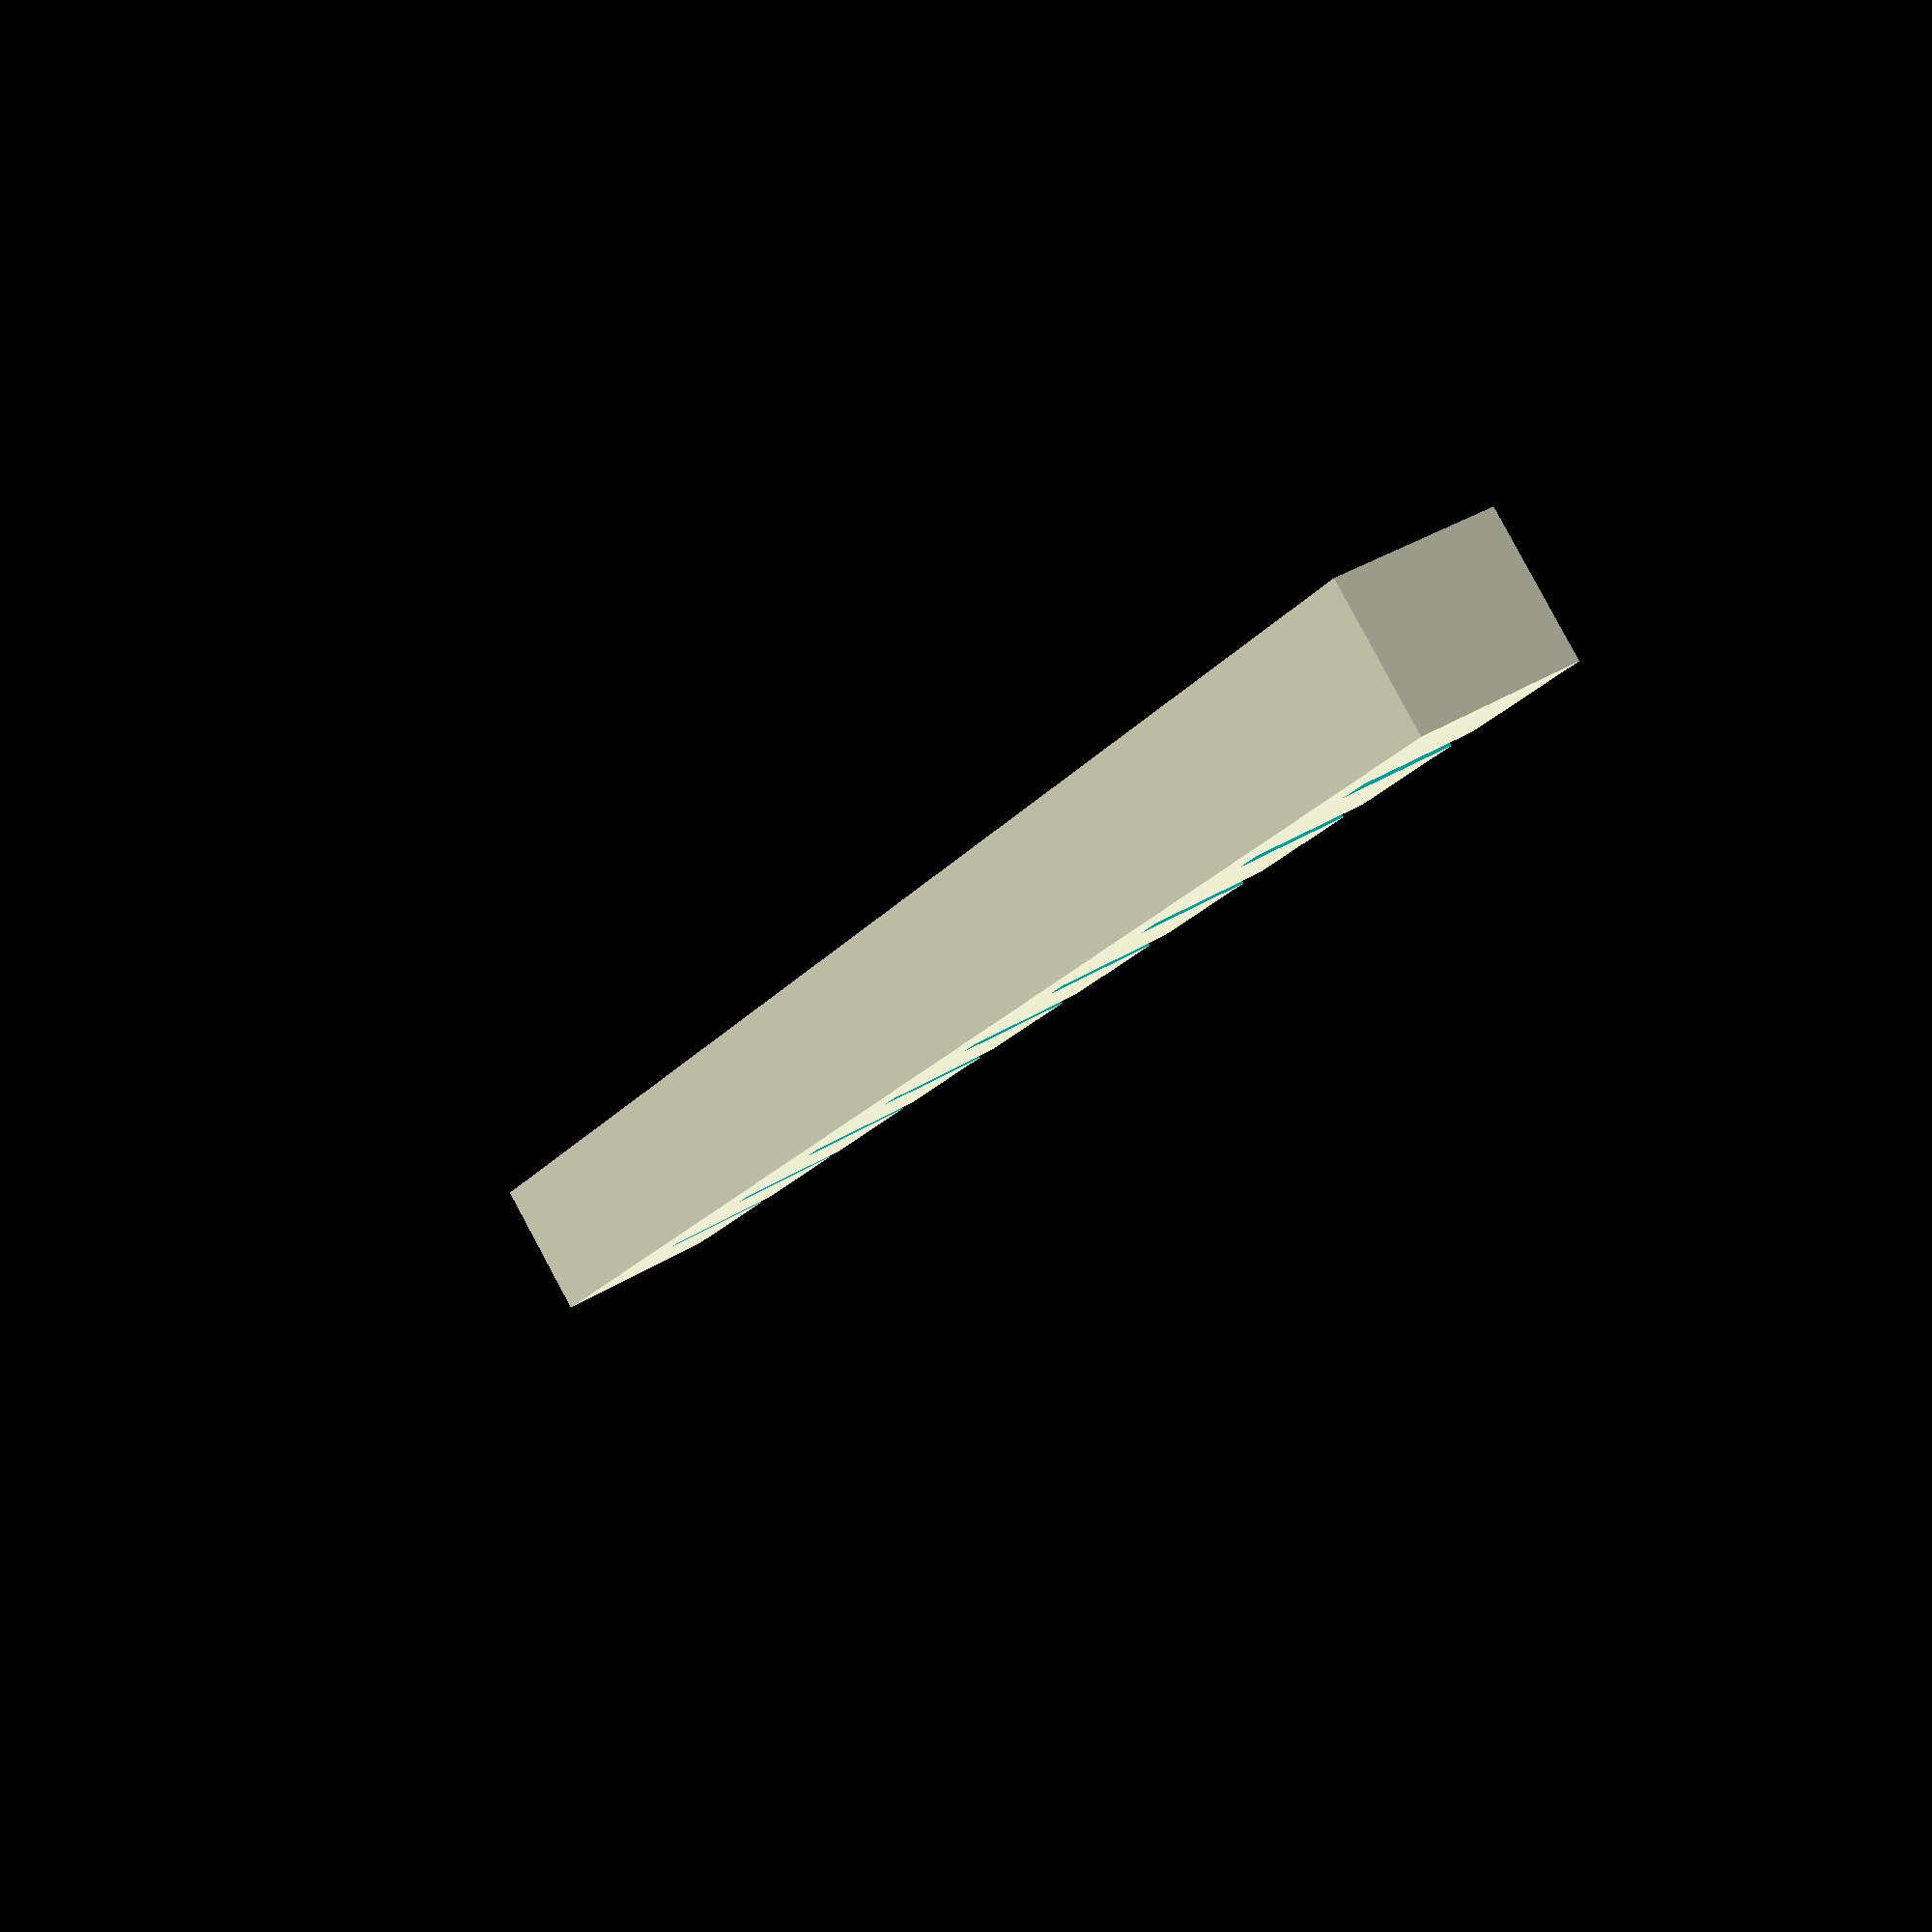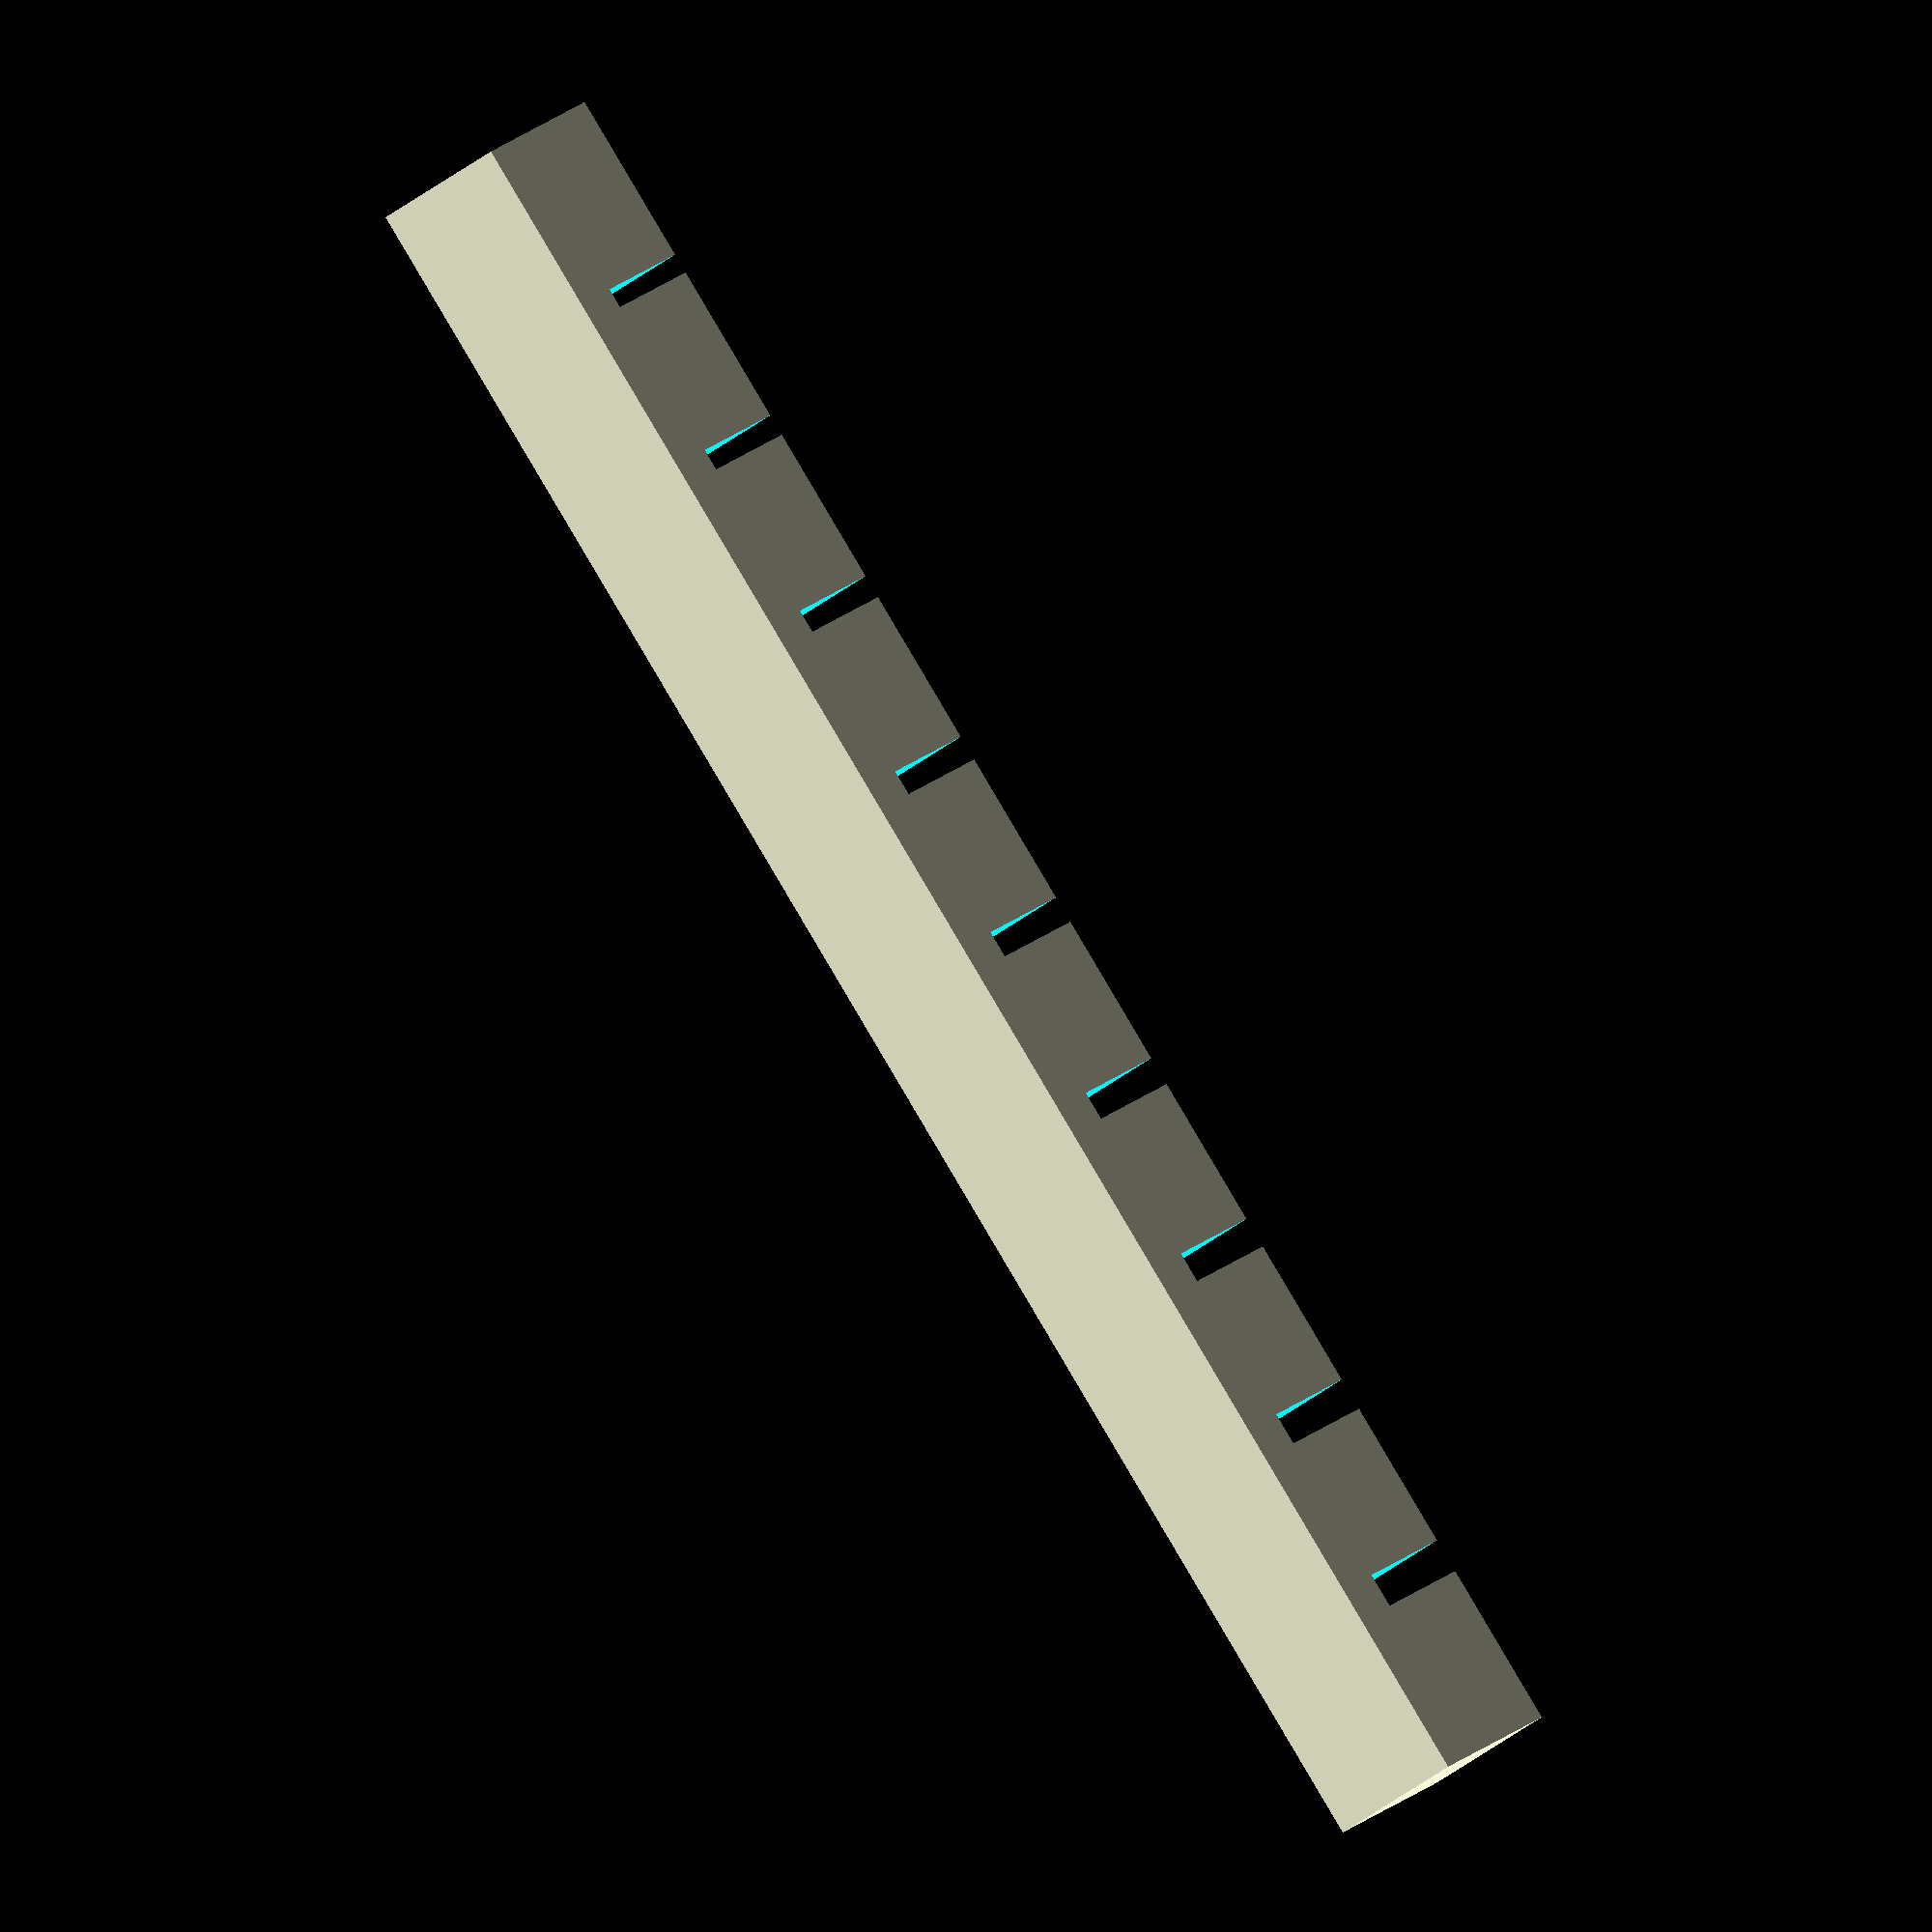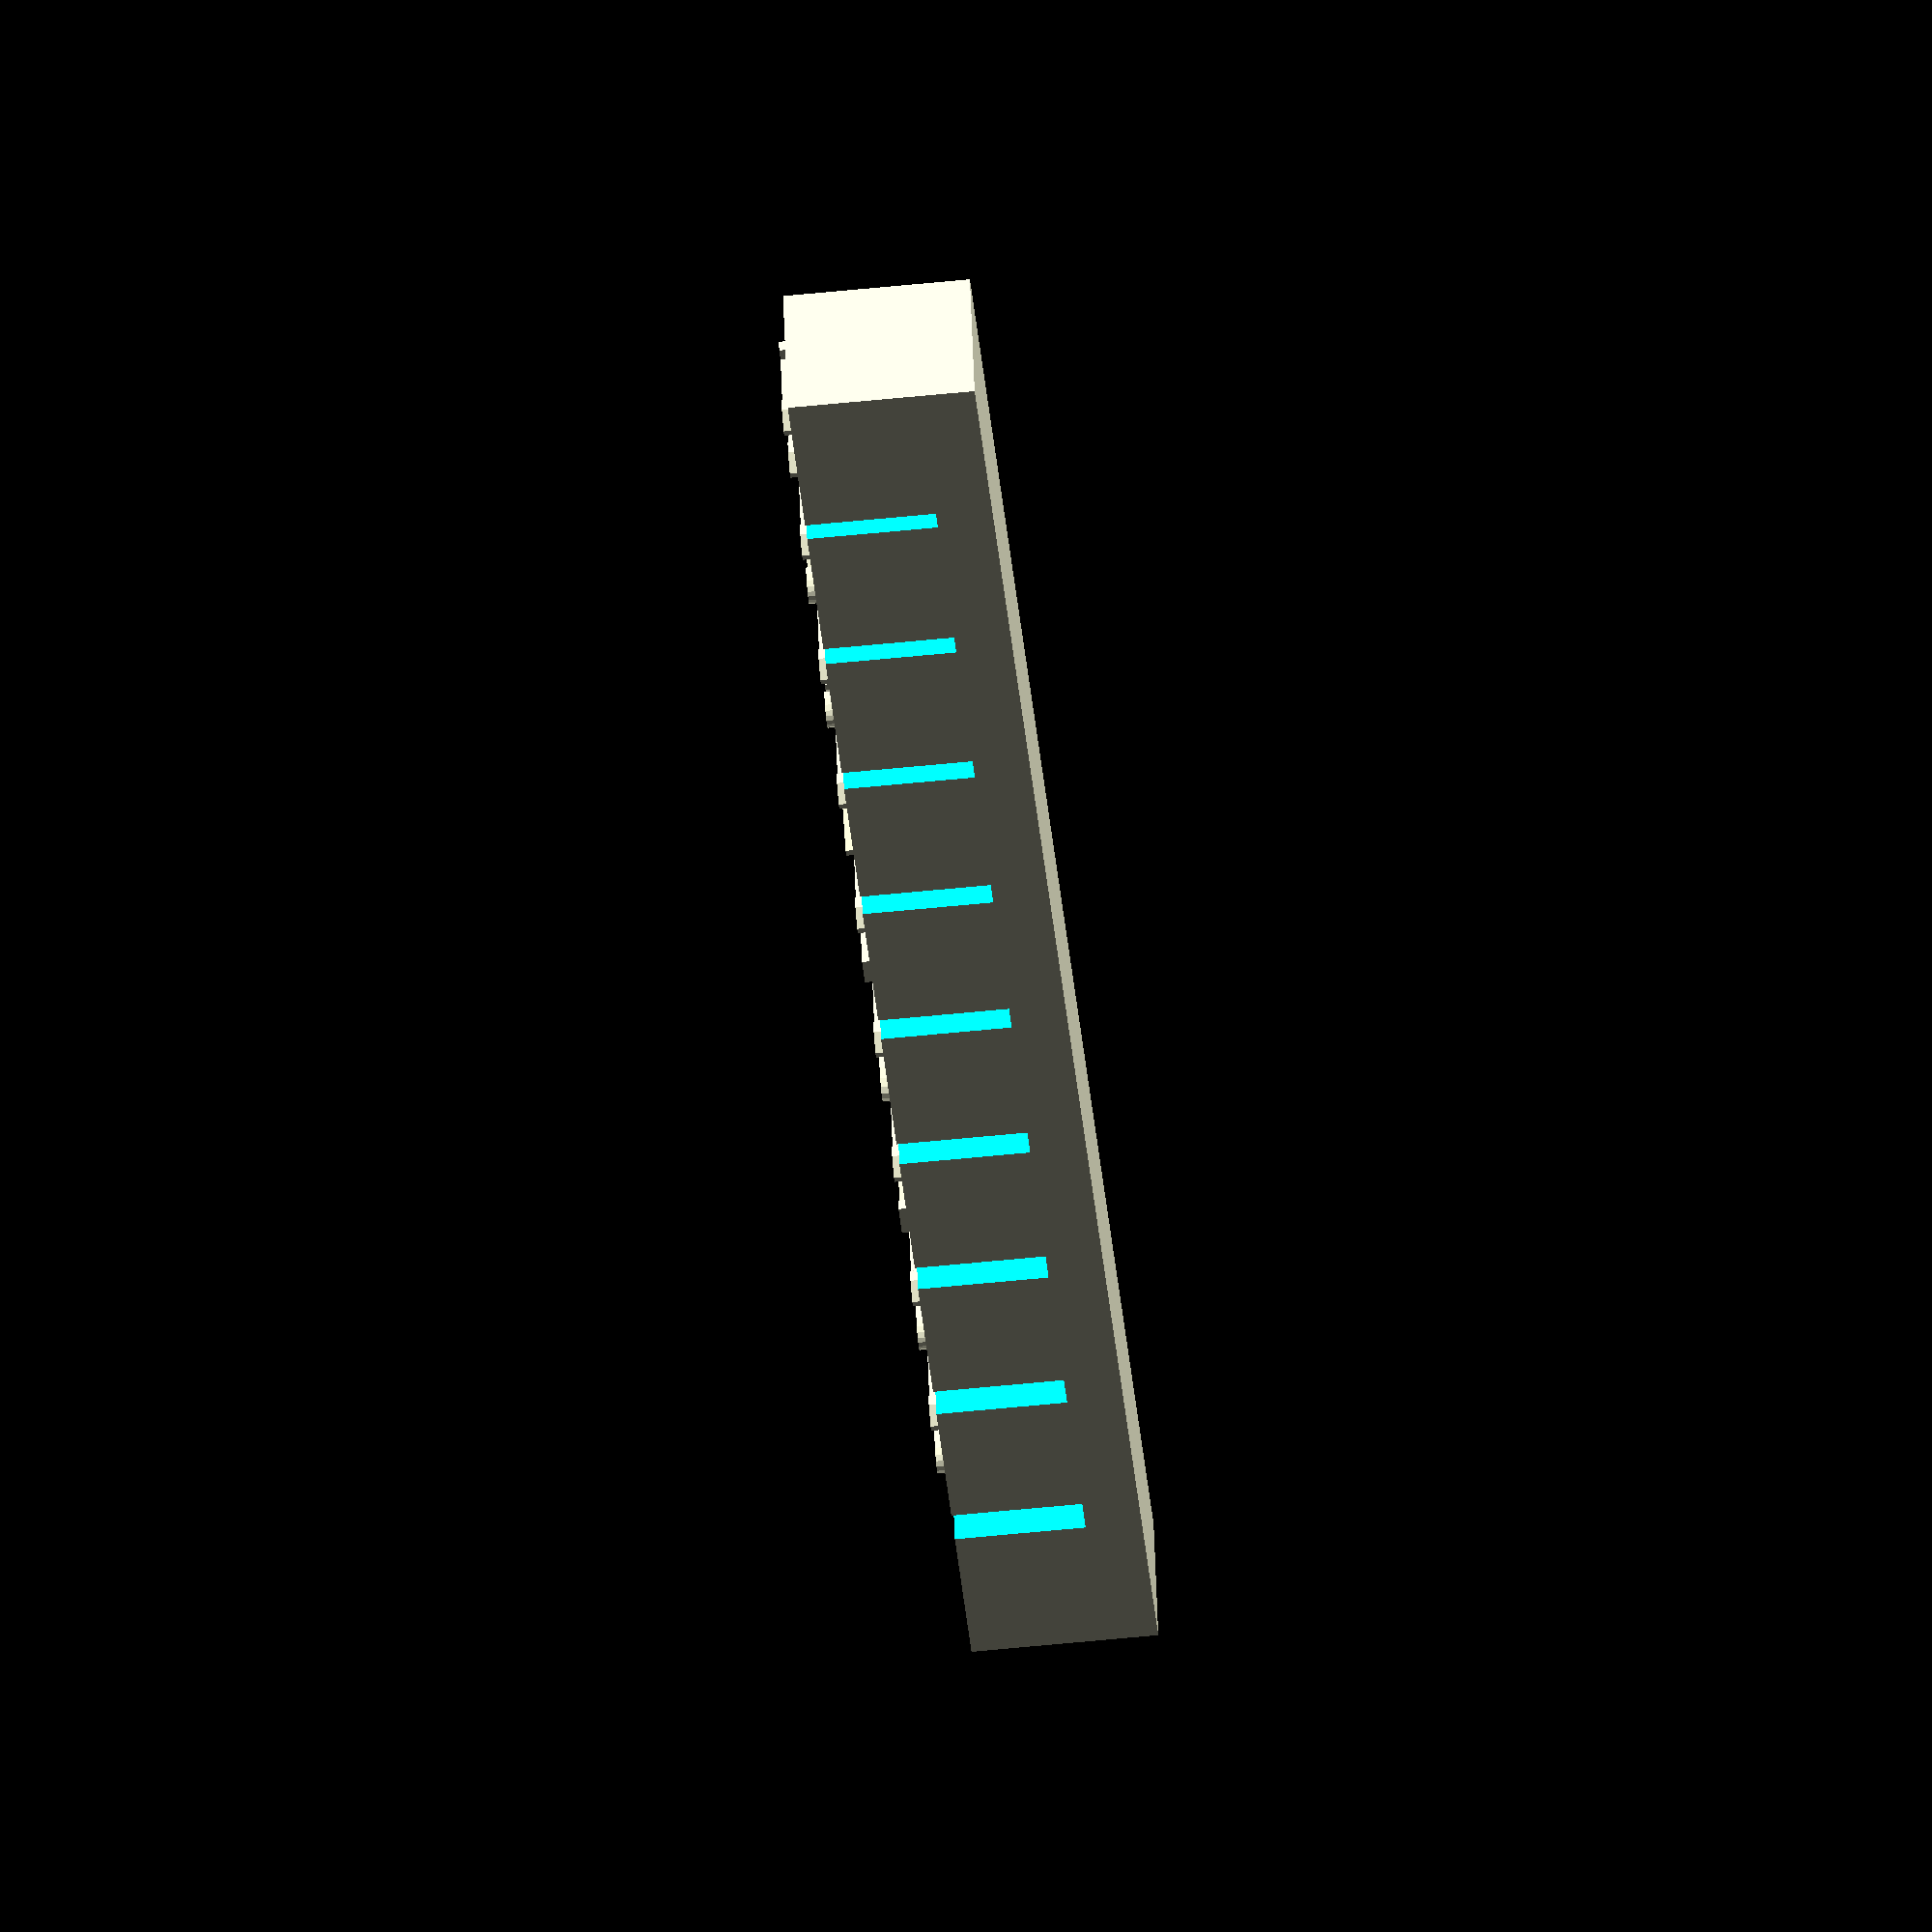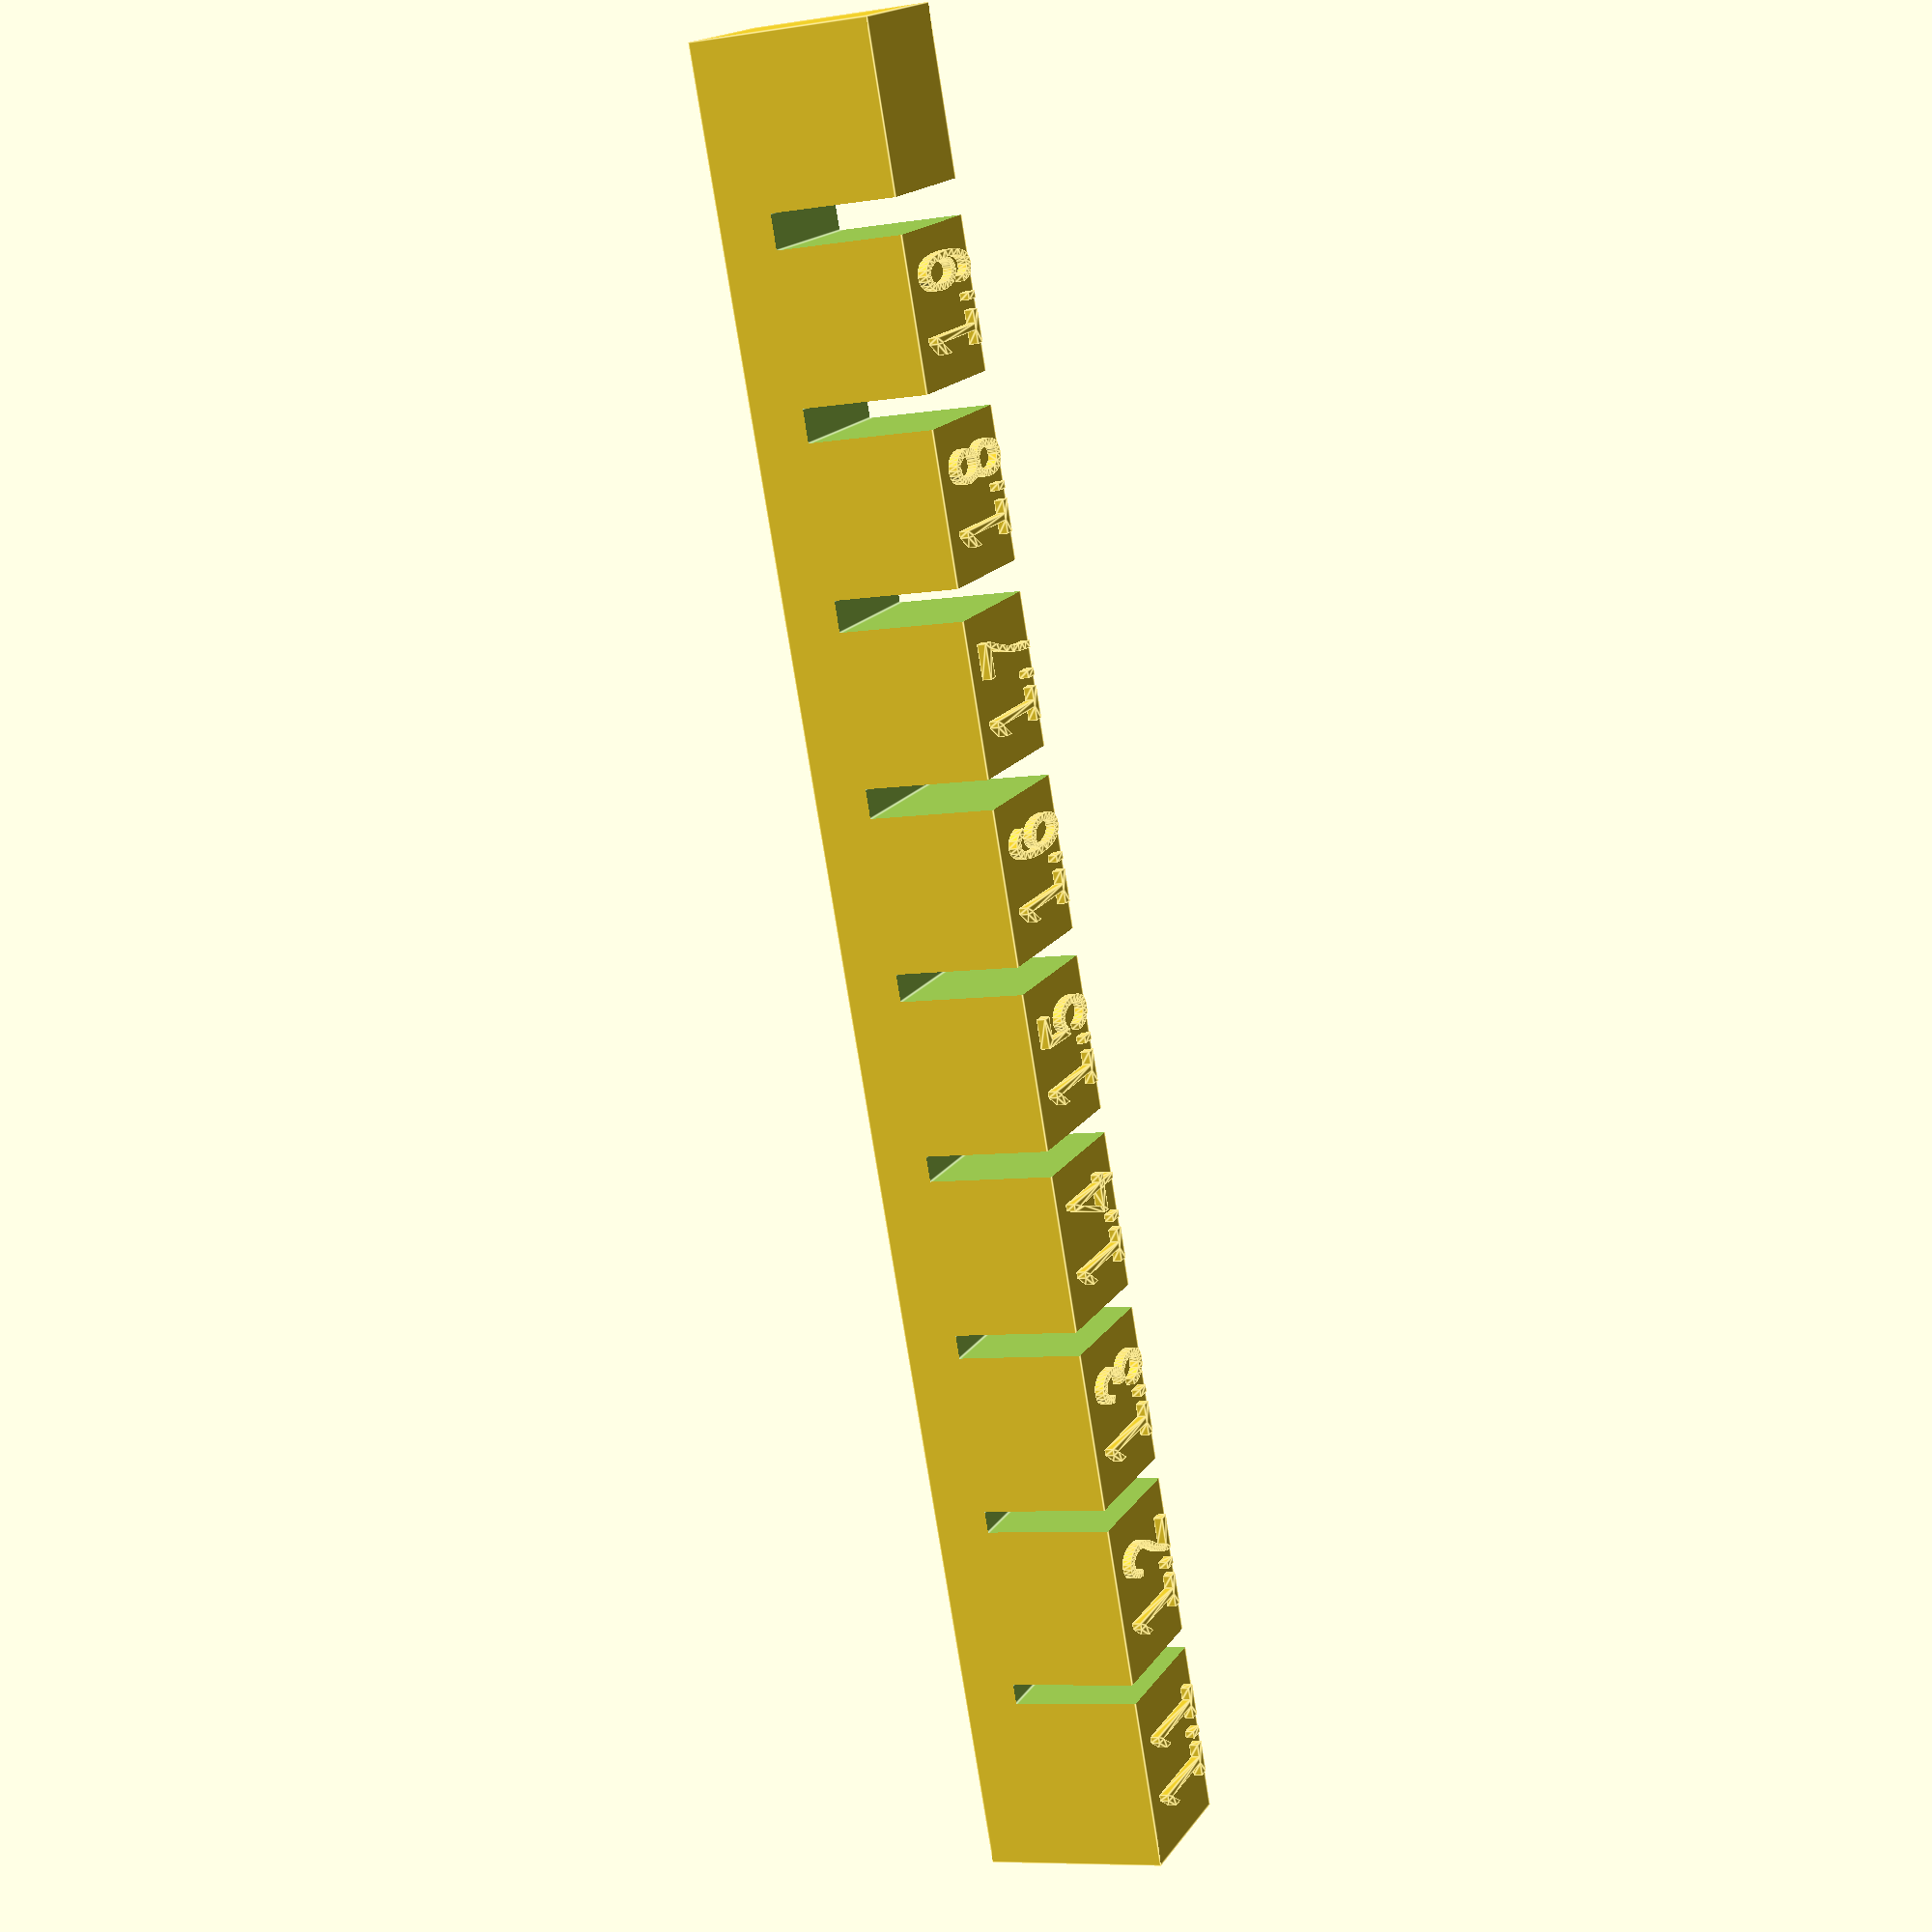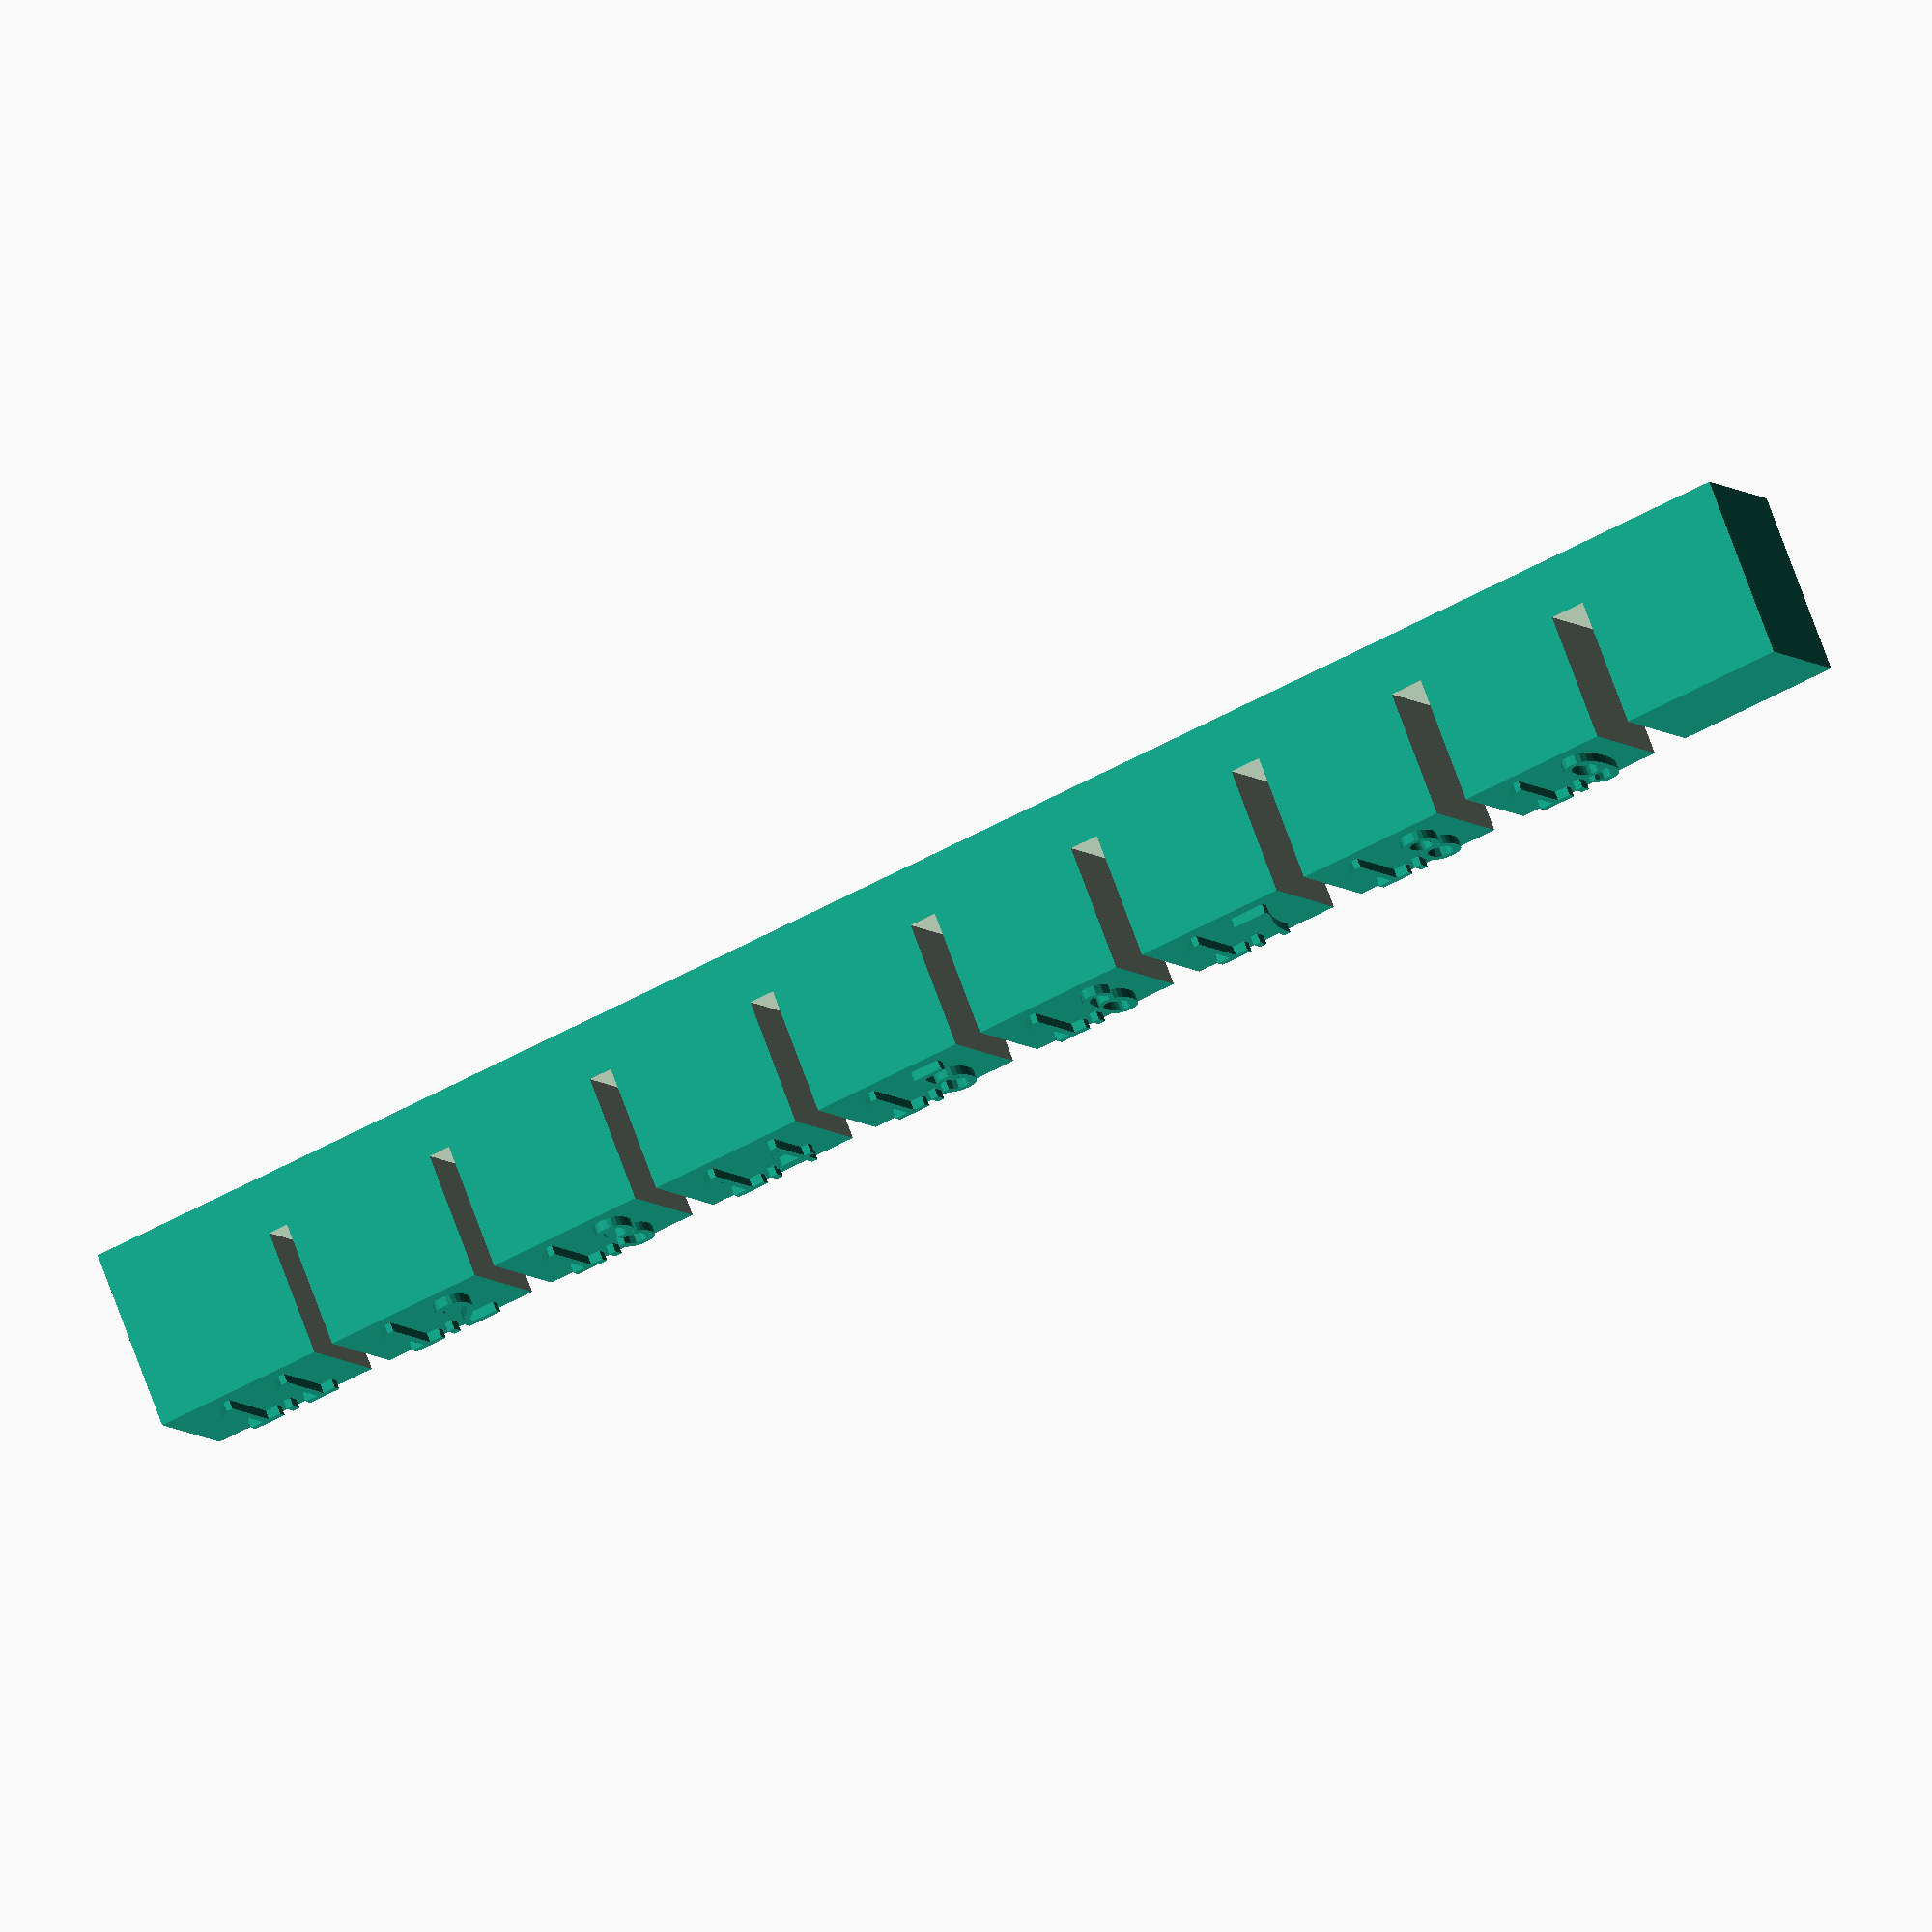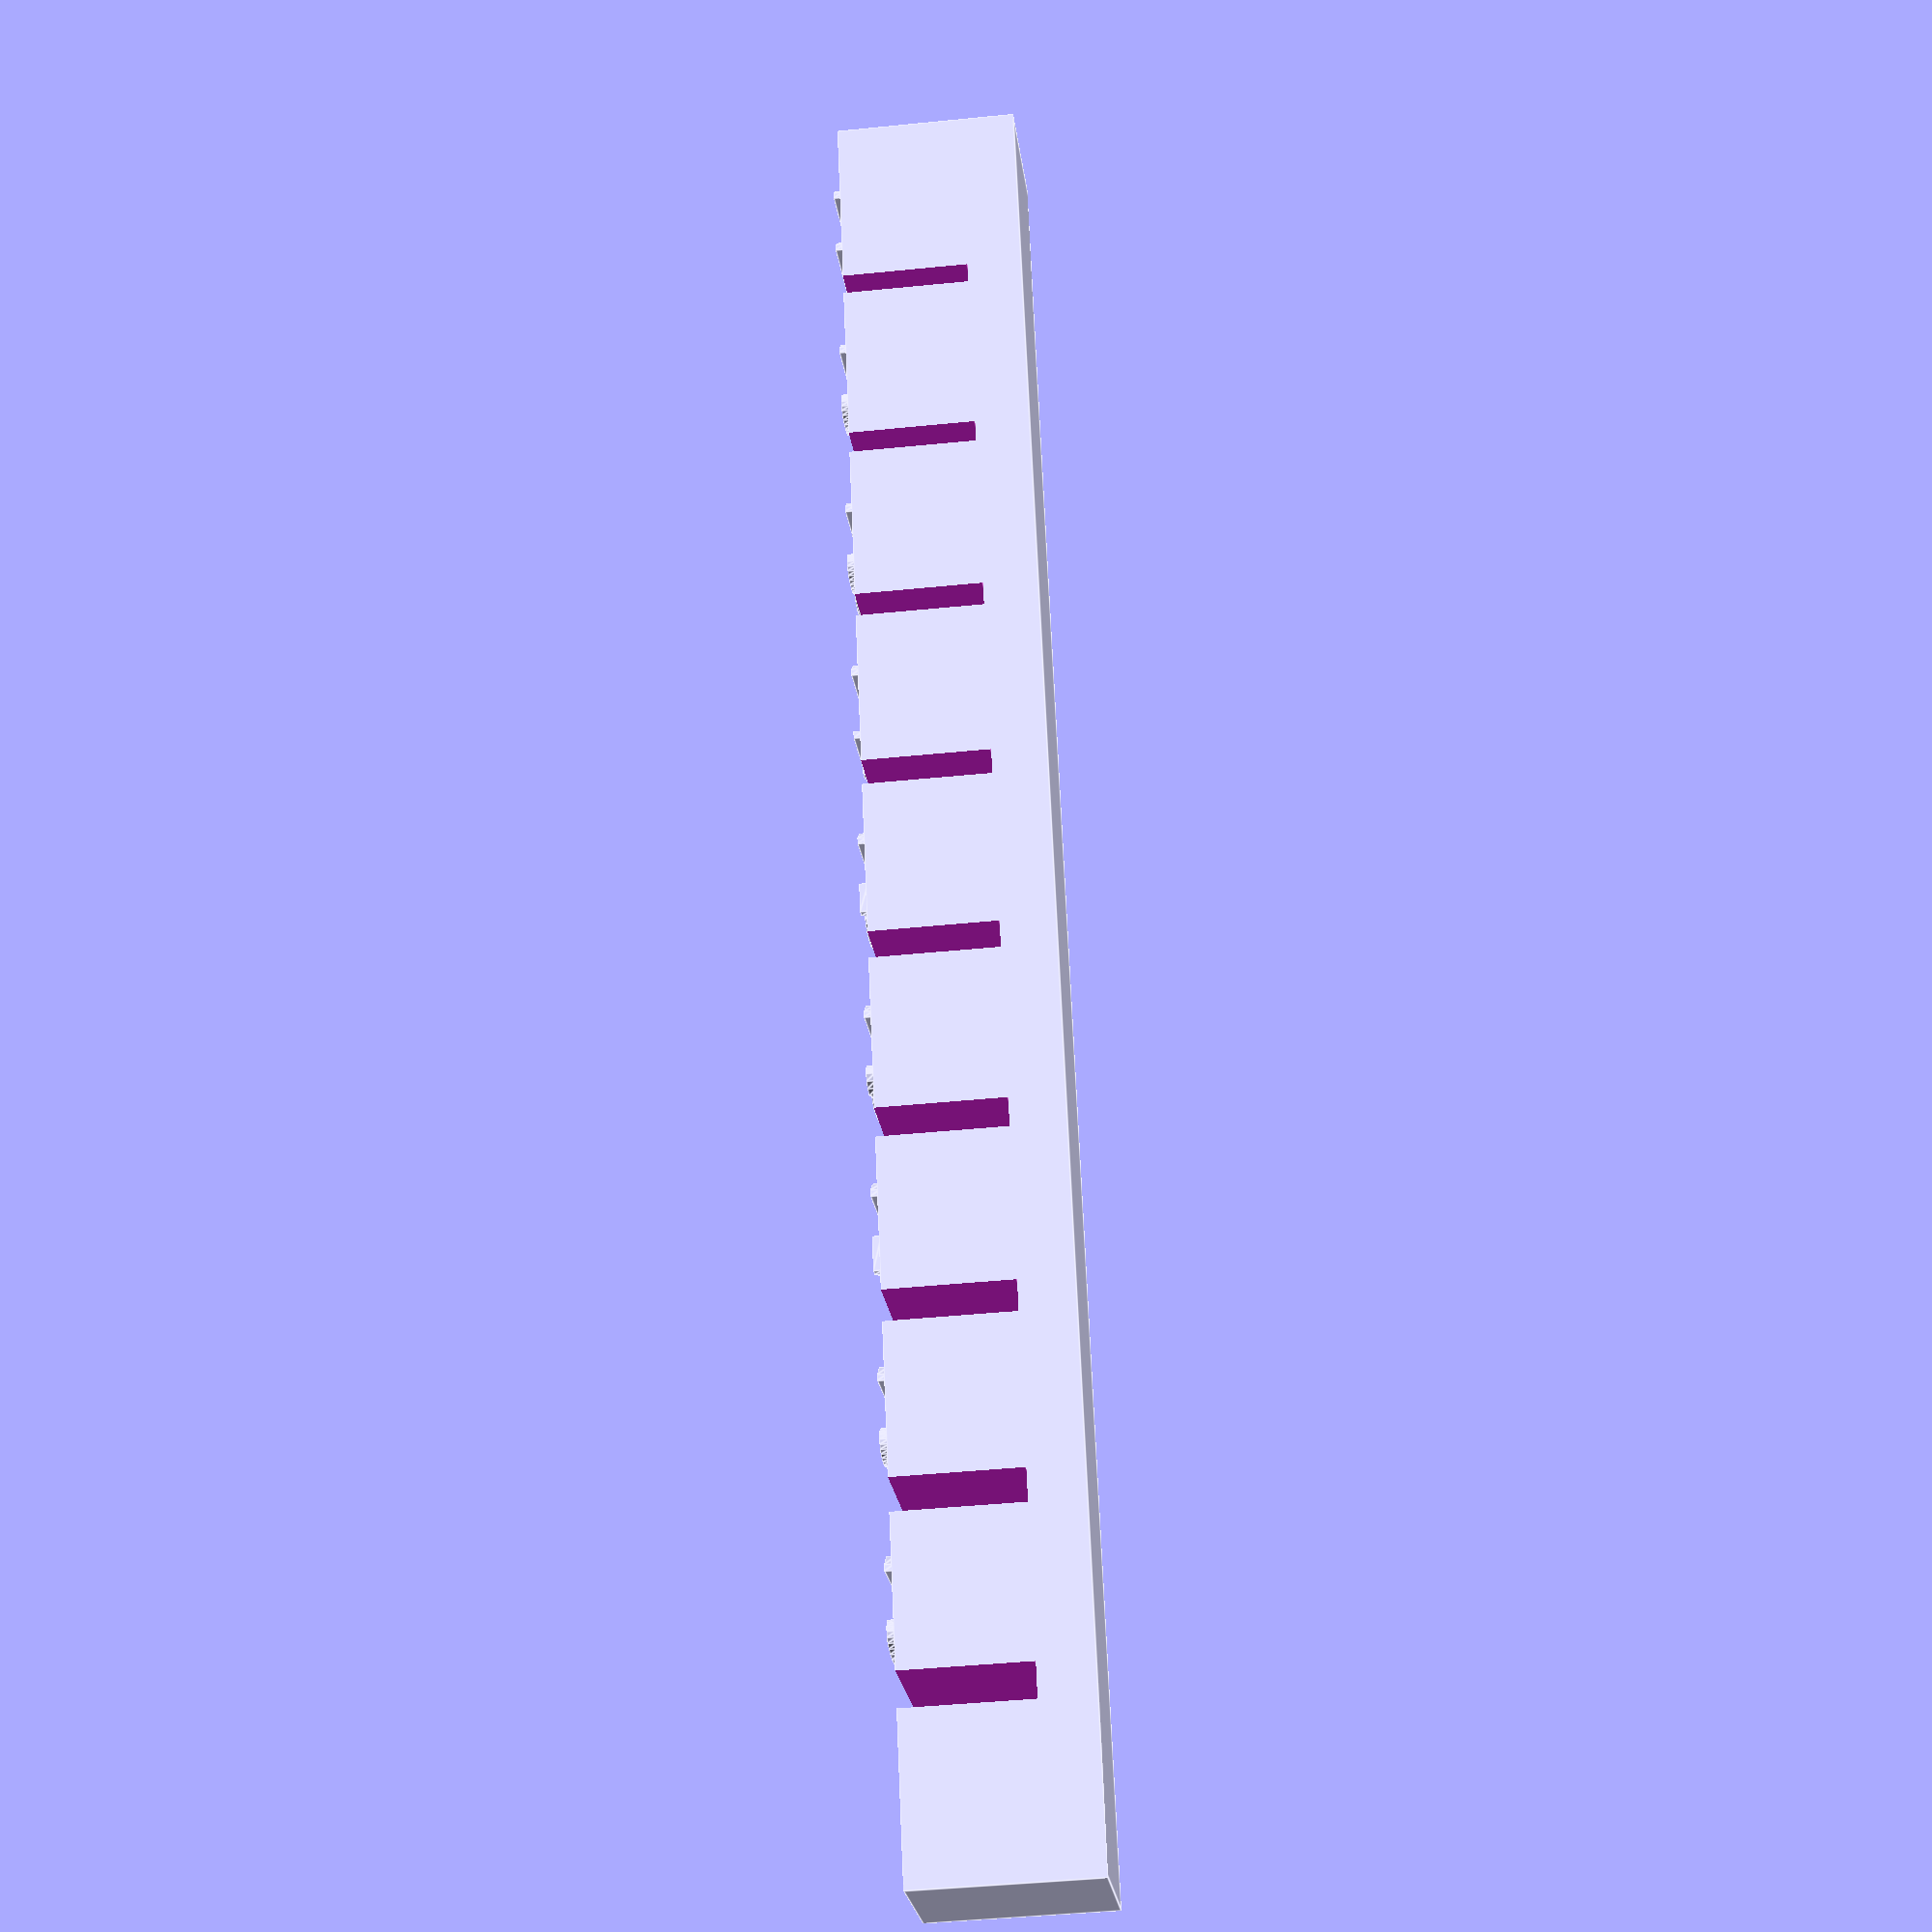
<openscad>
difference()
{
  union()
  {
    cube([100, 8, 10]);

    for (i = [1 : 9])
    {
      d = 1 + i / 10;
      
      translate([i * 10 - 5, 1, 10])
      scale([0.5, 1, 1])
      linear_extrude(0.5)
      text(str(d), 6, "Arial", halign = "center");
    }
  }

  for (i = [1 : 9])
  {
    d = 1 + i / 10;
    
    translate([i * 10, 0, 8])
    cube([d, 20, 10], center = true);
  }
}
</openscad>
<views>
elev=145.6 azim=47.0 roll=310.4 proj=p view=solid
elev=162.3 azim=306.0 roll=330.1 proj=o view=solid
elev=59.7 azim=197.9 roll=95.9 proj=o view=wireframe
elev=187.7 azim=67.6 roll=245.9 proj=p view=edges
elev=105.6 azim=156.0 roll=200.1 proj=o view=solid
elev=43.5 azim=110.9 roll=96.8 proj=p view=edges
</views>
